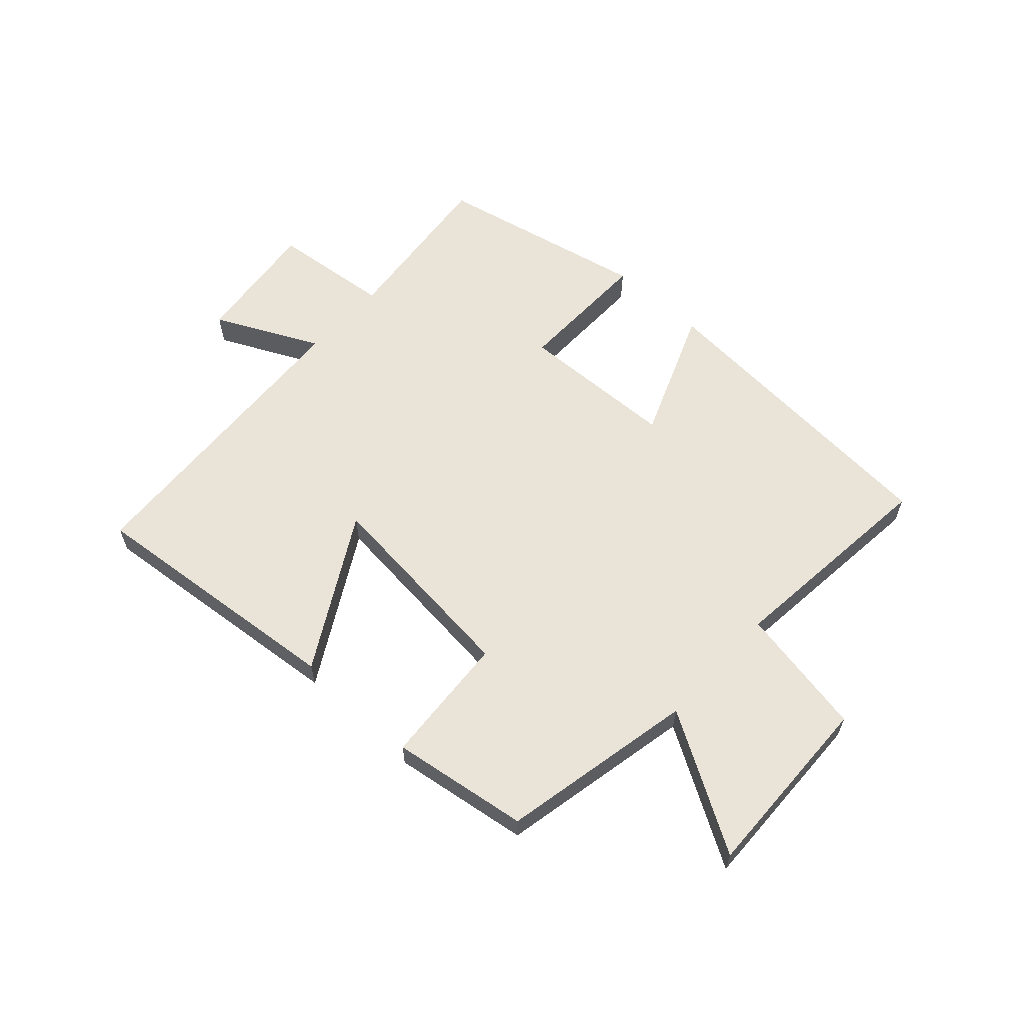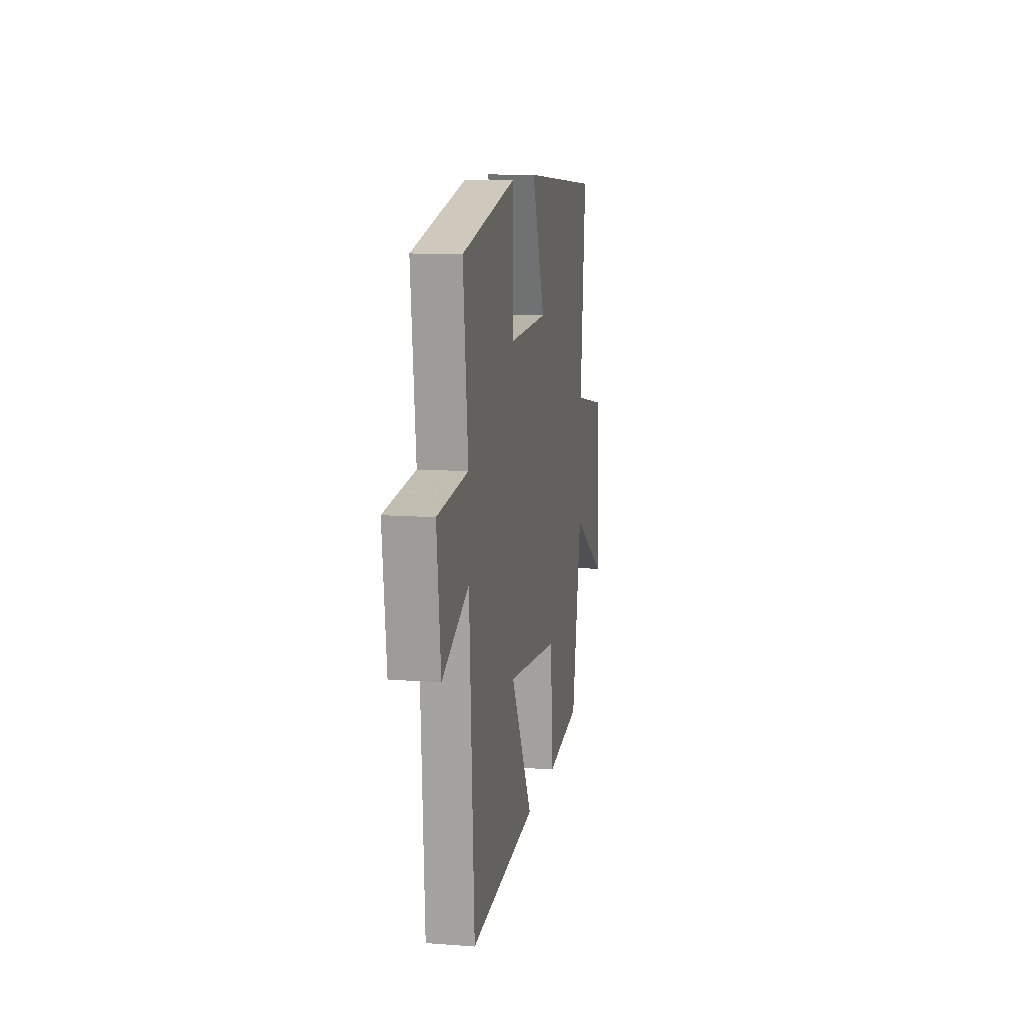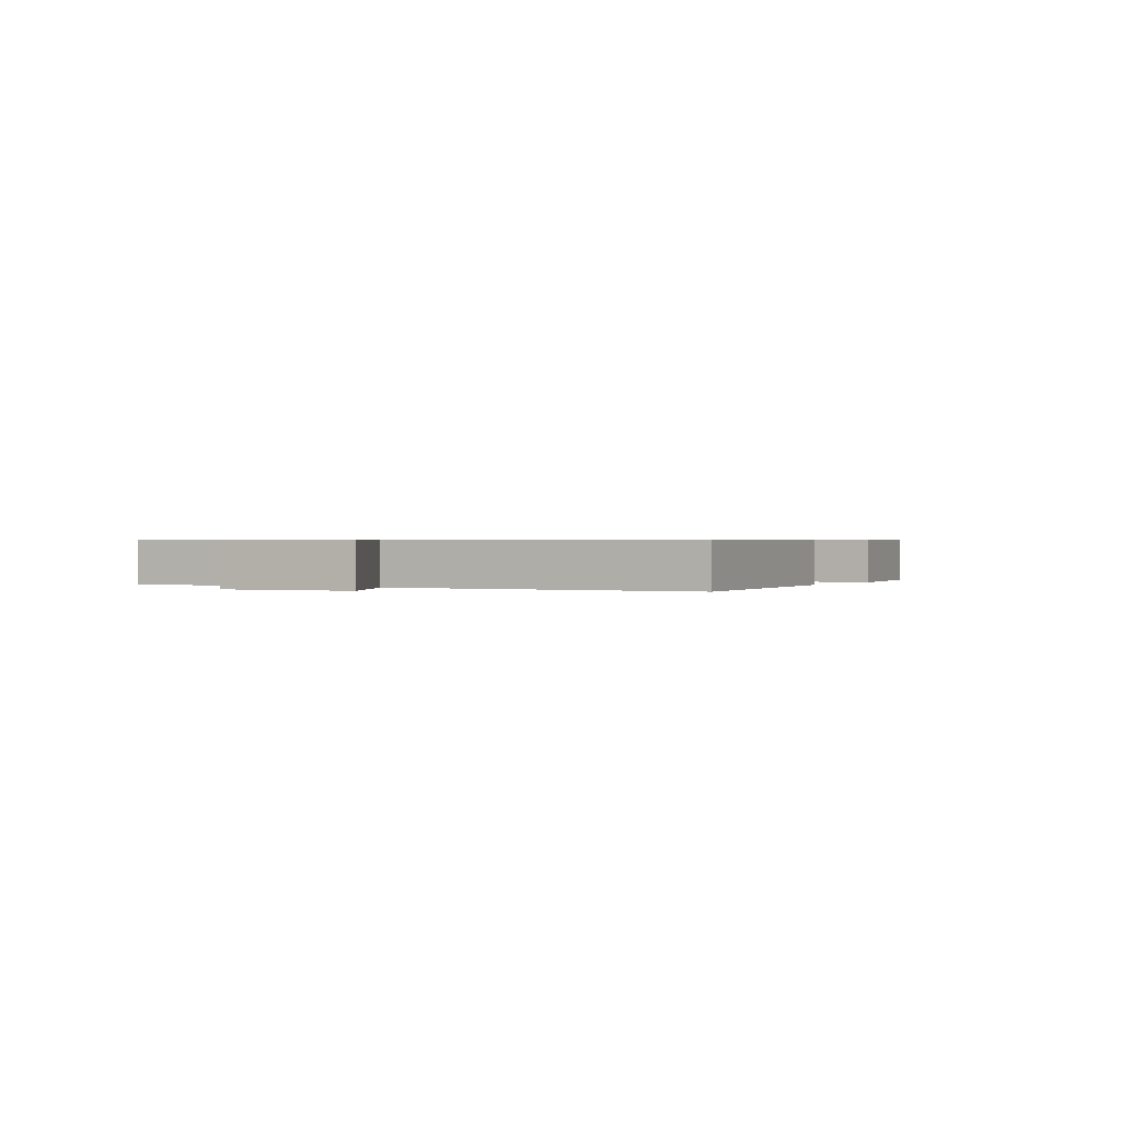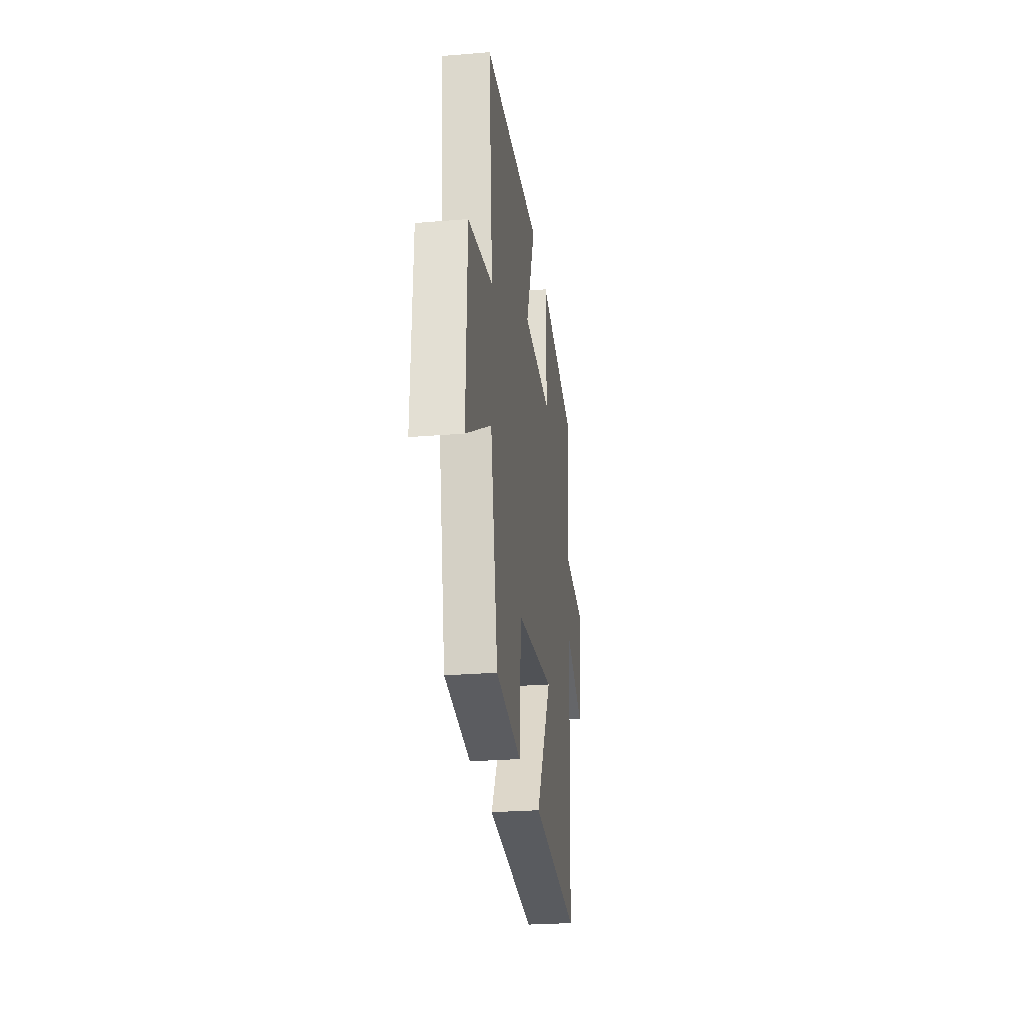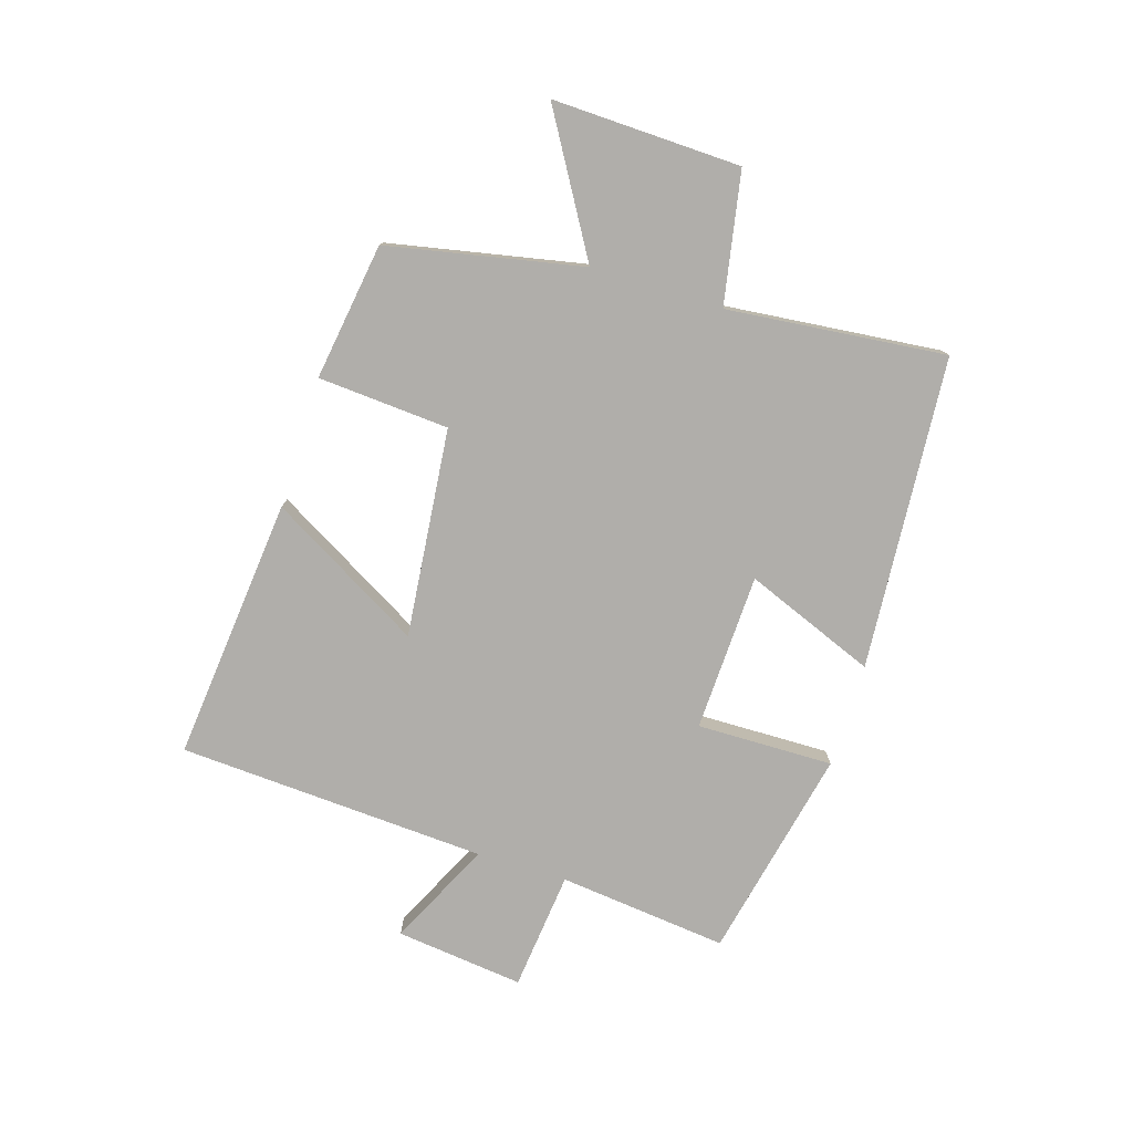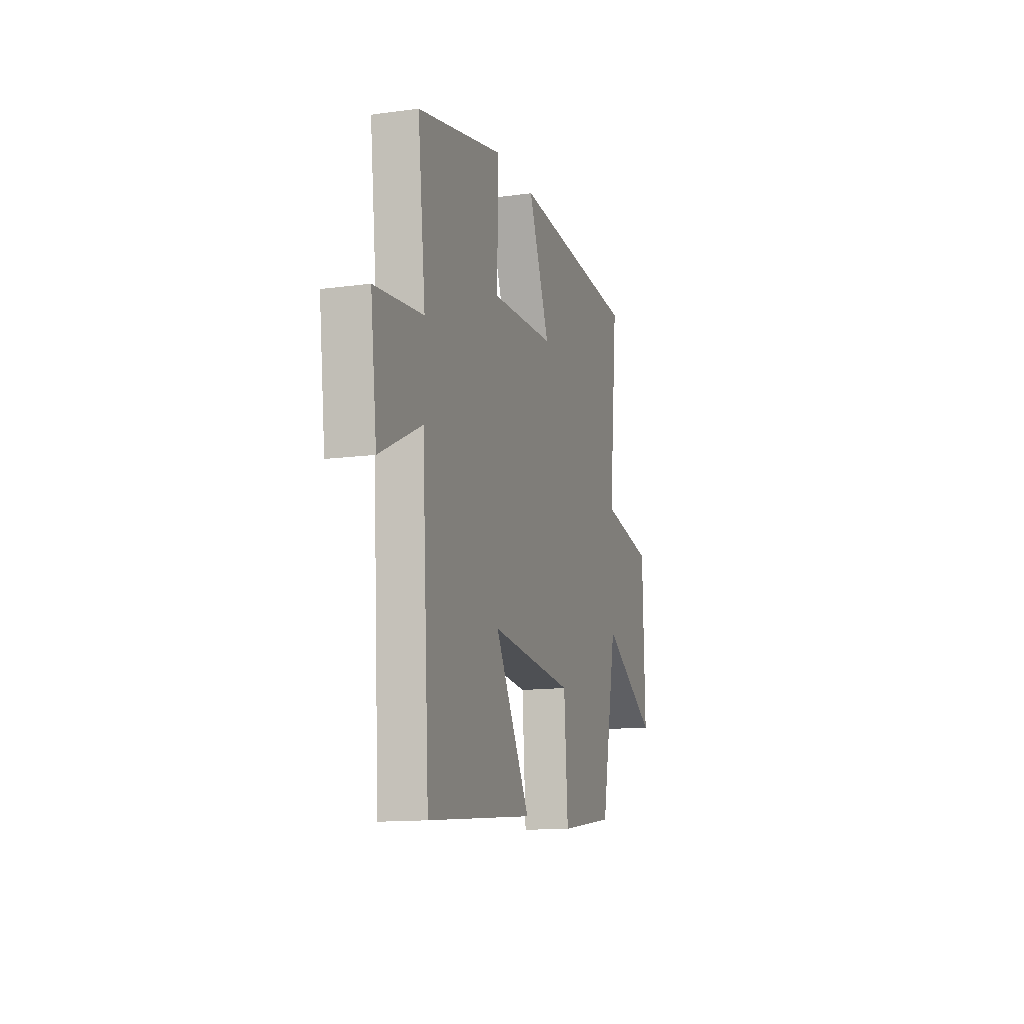
<metadata>
{"format":"obj","ext":"obj","renderer":"f3d","projection":"perspective","resolution":1024,"background":"white","views":[{"elev":60.8,"azim":-137.4,"up":"+Y"},{"elev":11.2,"azim":100.3,"up":"+Z"},{"elev":0.6,"azim":120.6,"up":"+Y"},{"elev":-26.4,"azim":-82.6,"up":"+Z"},{"elev":-77.8,"azim":-107.2,"up":"+Y"},{"elev":-13.2,"azim":107.2,"up":"+Z"}]}
</metadata>
<code>
v -0.537 0.07 0.462
v -0.005 0.07 0.5
v -0.094 0.07 0.278
v 0.174 0.07 0.268
v 0.171 0.07 0.5
v 0.532 0.07 0.422
v 0.5 0.07 0.134
v 0.703 0.07 0.112
v 0.677 0.07 -0.106
v 0.5 0.07 -0.02
v 0.469 0.07 -0.545
v 0.021 0.07 -0.5
v 0.169 0.07 -0.241
v -0.185 0.07 -0.277
v -0.201 0.07 -0.5
v -0.434 0.07 -0.465
v -0.5 0.07 -0.134
v -0.732 0.07 -0.271
v -0.722 0.07 0.049
v -0.5 0.07 0.09
v -0.537 0 0.462
v -0.005 0 0.5
v -0.094 0 0.278
v 0.174 0 0.268
v 0.171 0 0.5
v 0.532 0 0.422
v 0.5 0 0.134
v 0.703 0 0.112
v 0.677 0 -0.106
v 0.5 0 -0.02
v 0.469 0 -0.545
v 0.021 0 -0.5
v 0.169 0 -0.241
v -0.185 0 -0.277
v -0.201 0 -0.5
v -0.434 0 -0.465
v -0.5 0 -0.134
v -0.732 0 -0.271
v -0.722 0 0.049
v -0.5 0 0.09
f 17 18 19 20
f 16 17 20
f 15 16 20
f 14 15 20
f 13 14 20 1
f 10 11 12 13
f 10 13 1
f 7 8 9 10
f 4 5 6 7
f 3 4 7 10
f 1 2 3
f 1 3 10
f 40 39 38 37
f 40 37 36
f 40 36 35
f 40 35 34
f 21 40 34 33
f 33 32 31 30
f 21 33 30
f 30 29 28 27
f 27 26 25 24
f 30 27 24 23
f 23 22 21
f 30 23 21
f 1 21 22 2
f 2 22 23 3
f 3 23 24 4
f 4 24 25 5
f 5 25 26 6
f 6 26 27 7
f 7 27 28 8
f 8 28 29 9
f 9 29 30 10
f 10 30 31 11
f 11 31 32 12
f 12 32 33 13
f 13 33 34 14
f 14 34 35 15
f 15 35 36 16
f 16 36 37 17
f 17 37 38 18
f 18 38 39 19
f 19 39 40 20
f 20 40 21 1

</code>
